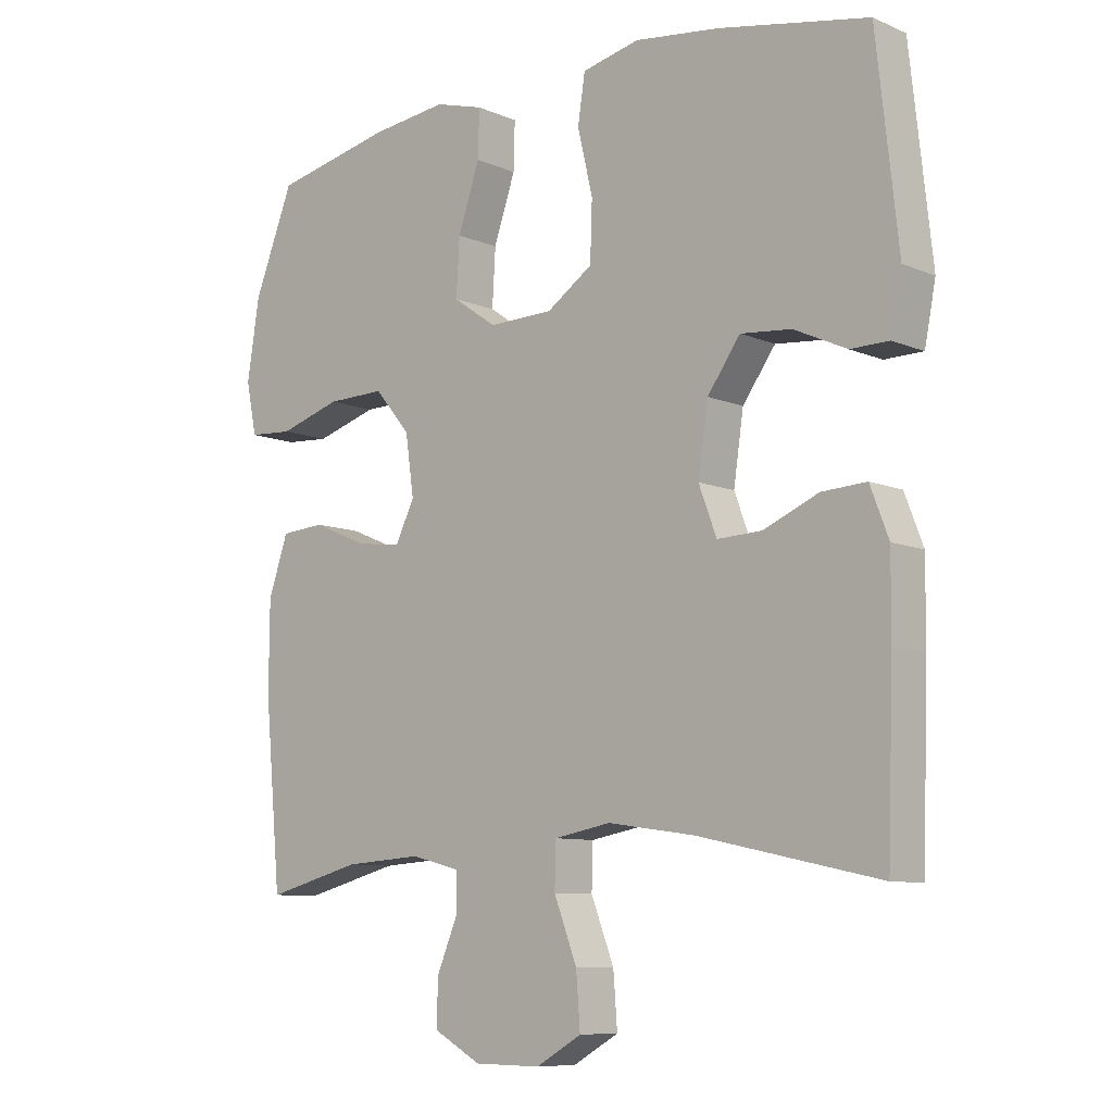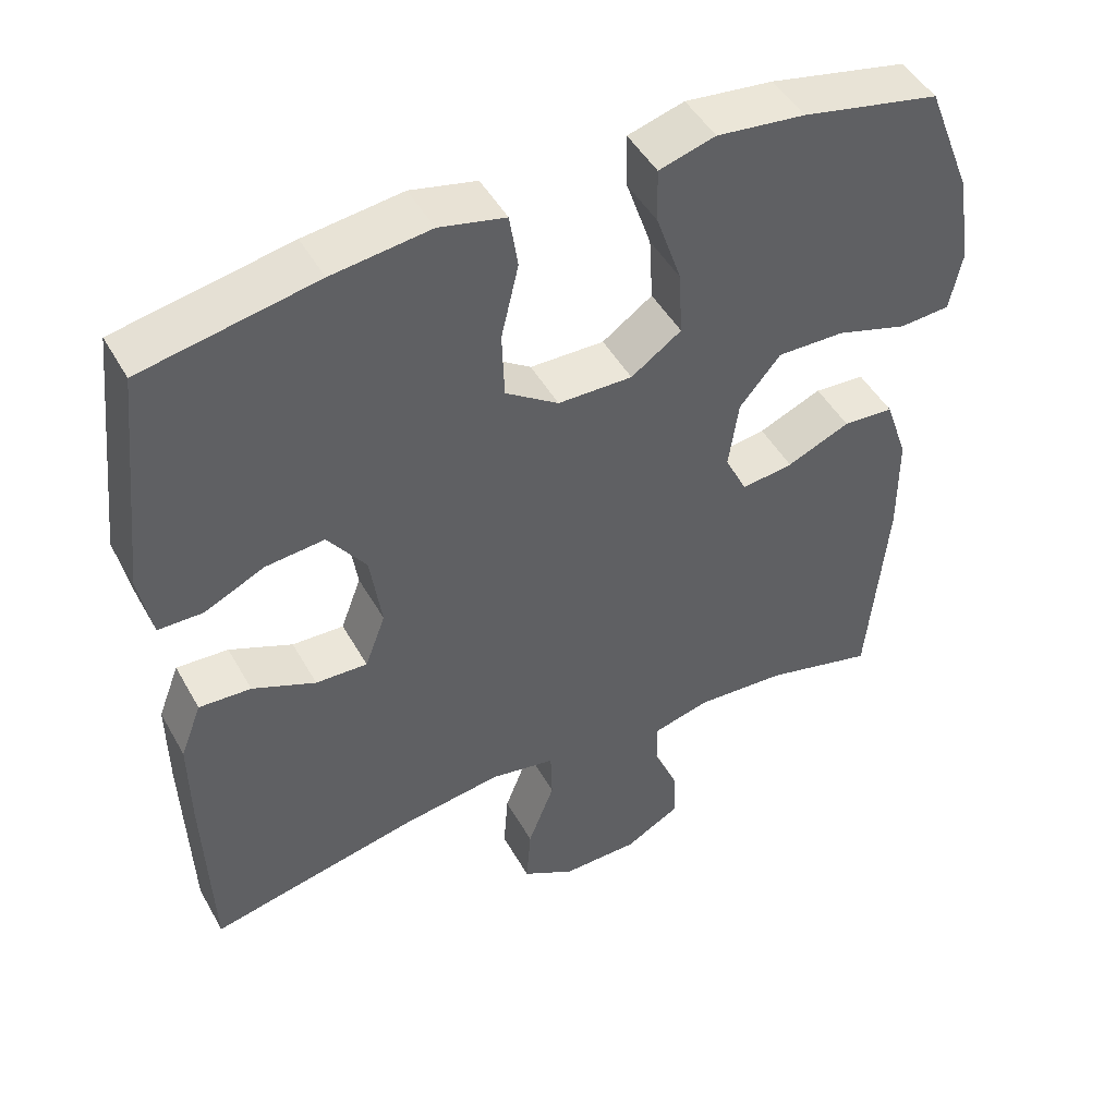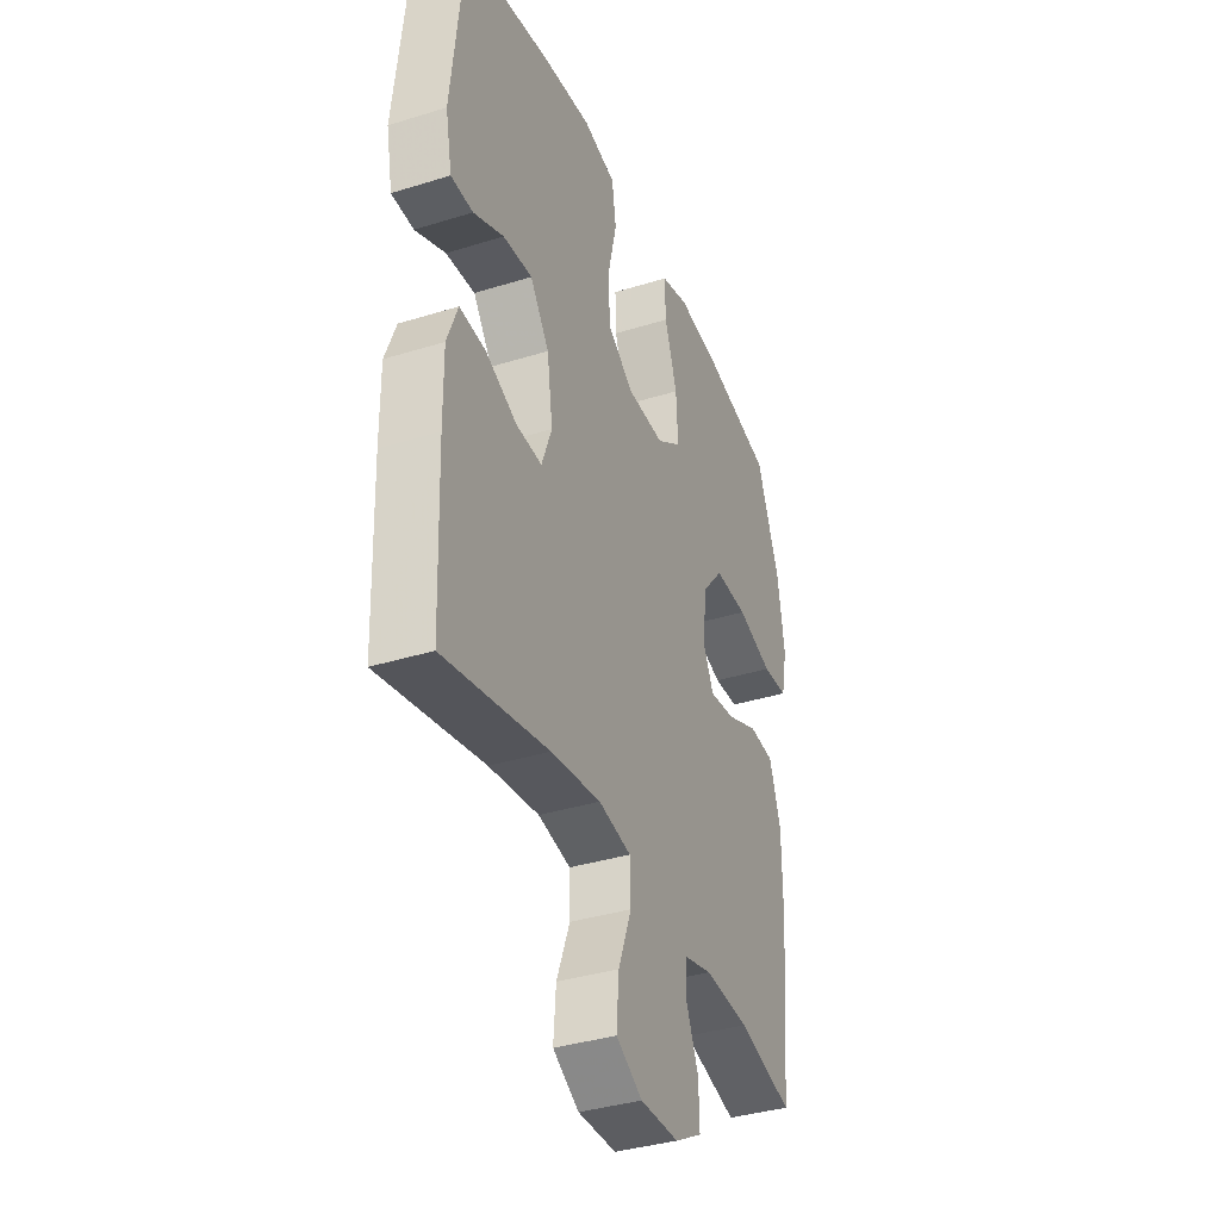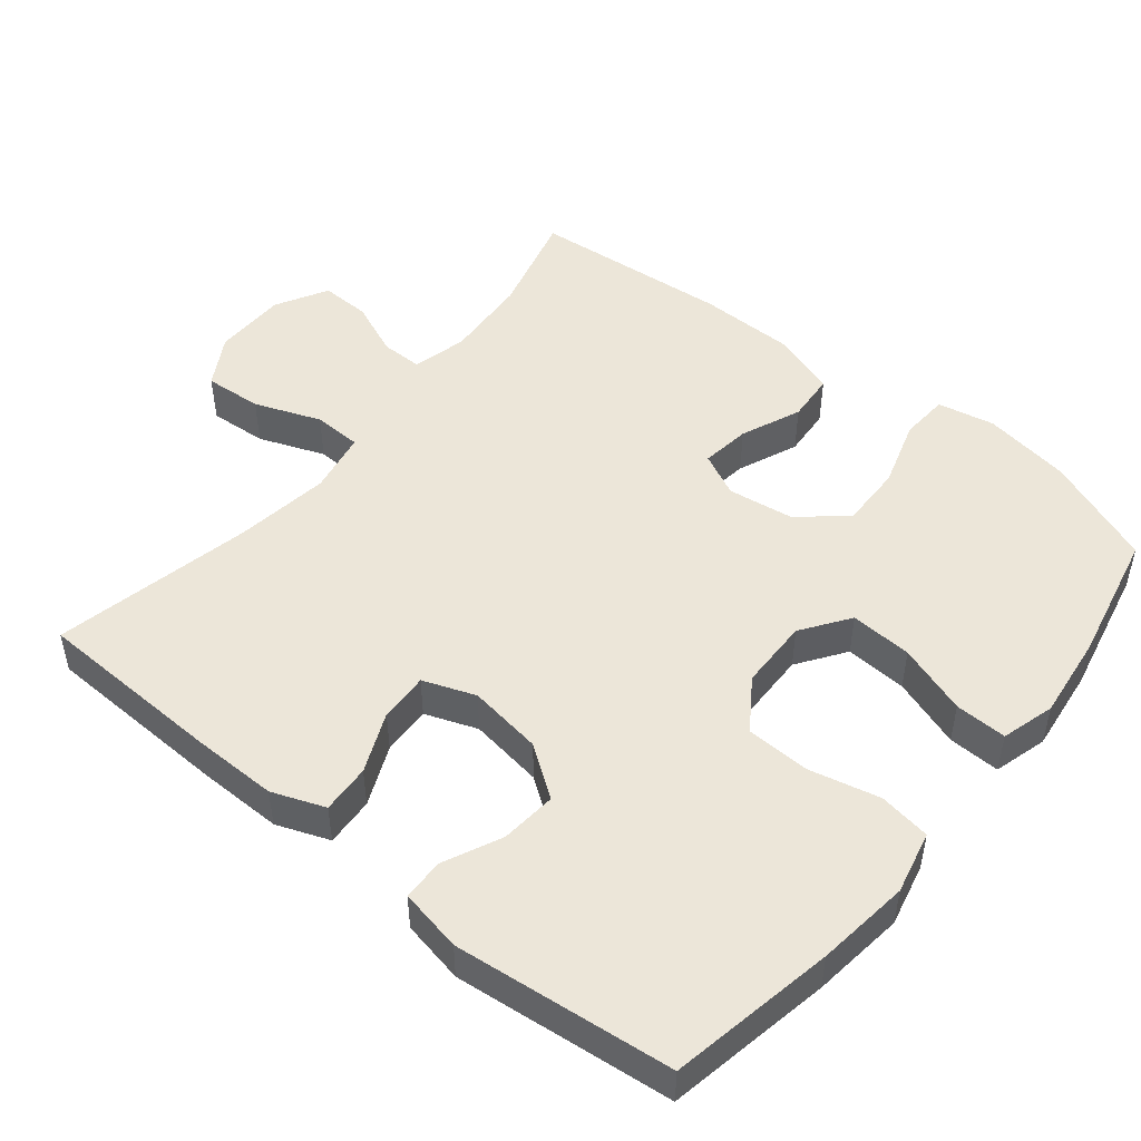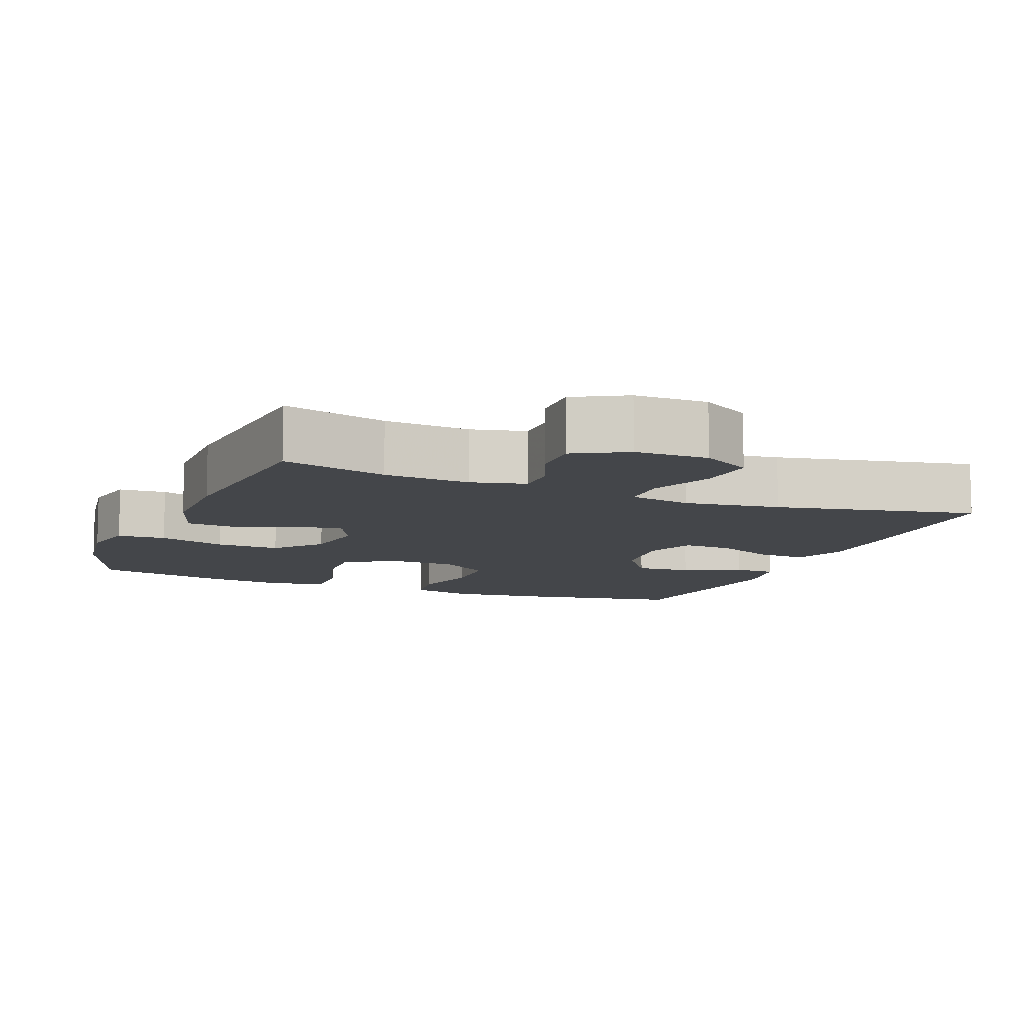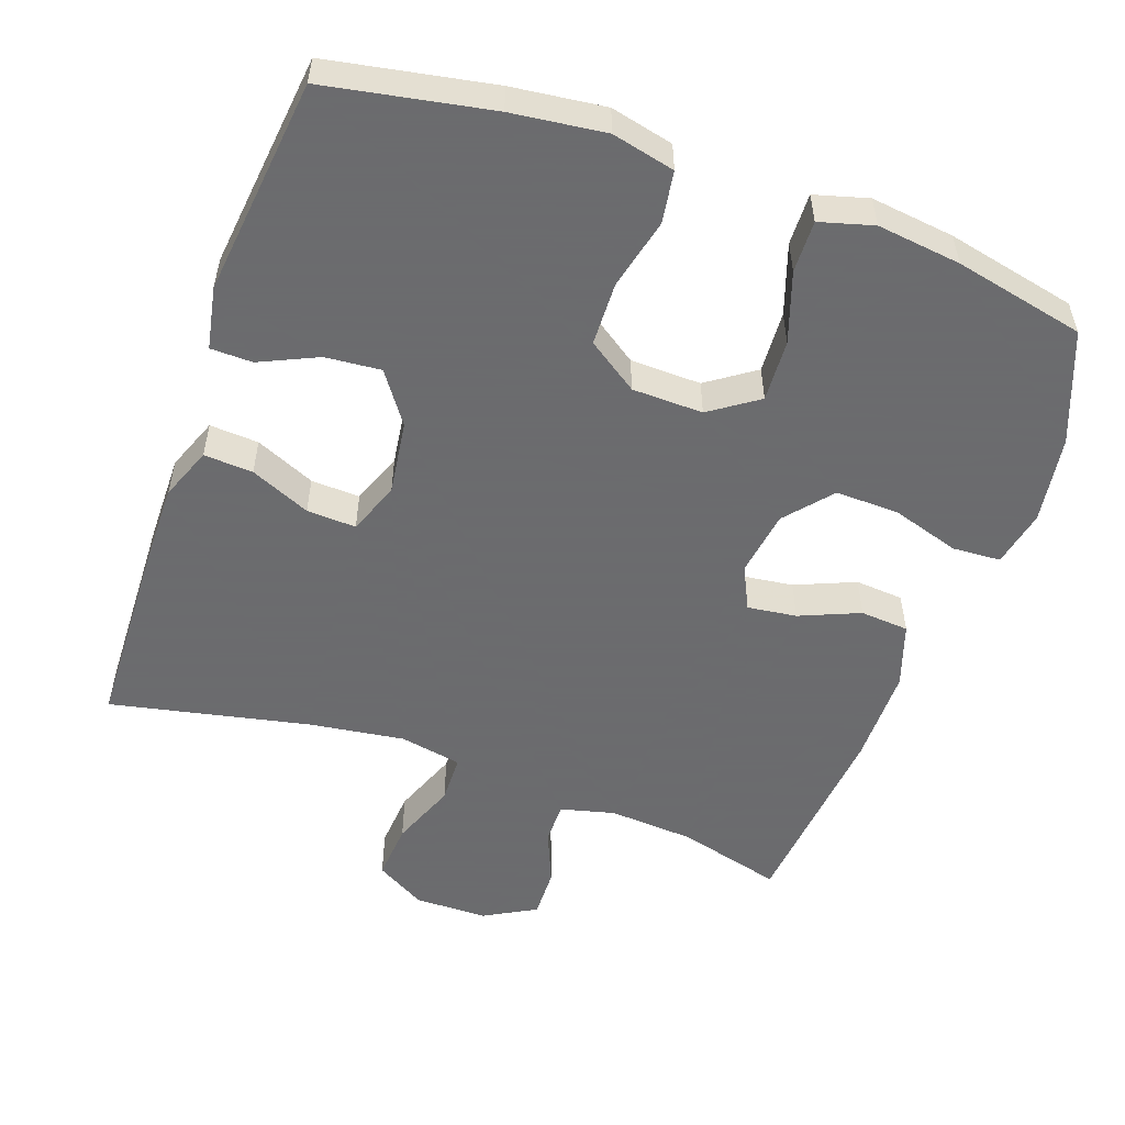
<metadata>
{"format":"obj","ext":"obj","renderer":"f3d","projection":"perspective","resolution":1024,"background":"white","views":[{"elev":-8.8,"azim":-138.5,"up":"+Z"},{"elev":47.5,"azim":-28.2,"up":"+Z"},{"elev":-36.9,"azim":-68.1,"up":"+Z"},{"elev":49.2,"azim":-50.9,"up":"+Y"},{"elev":-9.8,"azim":157.8,"up":"+Y"},{"elev":-53.5,"azim":-19.7,"up":"+Y"}]}
</metadata>
<code>
v 0.5 0.07 0.5
v 0.56 0.07 0.347
v 0.579 0.07 0.226
v 0.563 0.07 0.147
v 0.496 0.07 0.143
v 0.402 0.07 0.172
v 0.314 0.07 0.174
v 0.26 0.07 0.11
v 0.247 0.07 0.019
v 0.276 0.07 -0.041
v 0.344 0.07 -0.032
v 0.427 0.07 0.003
v 0.494 0.07 -0.002
v 0.524 0.07 -0.09
v 0.525 0.07 -0.225
v 0.5 0.07 -0.5
v 0.355 0.07 -0.462
v 0.237 0.07 -0.454
v 0.162 0.07 -0.473
v 0.162 0.07 -0.53
v 0.194 0.07 -0.606
v 0.196 0.07 -0.675
v 0.124 0.07 -0.715
v 0.023 0.07 -0.716
v -0.046 0.07 -0.676
v -0.04 0.07 -0.596
v -0.005 0.07 -0.505
v -0.007 0.07 -0.438
v -0.093 0.07 -0.422
v -0.225 0.07 -0.441
v -0.5 0.07 -0.5
v -0.509 0.07 -0.239
v -0.51 0.07 -0.121
v -0.482 0.07 -0.048
v -0.414 0.07 -0.052
v -0.331 0.07 -0.088
v -0.263 0.07 -0.091
v -0.236 0.07 -0.019
v -0.251 0.07 0.084
v -0.301 0.07 0.154
v -0.378 0.07 0.147
v -0.458 0.07 0.11
v -0.516 0.07 0.111
v -0.533 0.07 0.198
v -0.5 0.07 0.5
v -0.272 0.07 0.543
v -0.143 0.07 0.559
v -0.056 0.07 0.539
v -0.045 0.07 0.467
v -0.068 0.07 0.369
v -0.065 0.07 0.281
v 0.005 0.07 0.233
v 0.103 0.07 0.231
v 0.169 0.07 0.277
v 0.164 0.07 0.363
v 0.131 0.07 0.46
v 0.129 0.07 0.532
v 0.203 0.07 0.553
v 0.319 0.07 0.539
v 0.5 0 0.5
v 0.56 0 0.347
v 0.579 0 0.226
v 0.563 0 0.147
v 0.496 0 0.143
v 0.402 0 0.172
v 0.314 0 0.174
v 0.26 0 0.11
v 0.247 0 0.019
v 0.276 0 -0.041
v 0.344 0 -0.032
v 0.427 0 0.003
v 0.494 0 -0.002
v 0.524 0 -0.09
v 0.525 0 -0.225
v 0.5 0 -0.5
v 0.355 0 -0.462
v 0.237 0 -0.454
v 0.162 0 -0.473
v 0.162 0 -0.53
v 0.194 0 -0.606
v 0.196 0 -0.675
v 0.124 0 -0.715
v 0.023 0 -0.716
v -0.046 0 -0.676
v -0.04 0 -0.596
v -0.005 0 -0.505
v -0.007 0 -0.438
v -0.093 0 -0.422
v -0.225 0 -0.441
v -0.5 0 -0.5
v -0.509 0 -0.239
v -0.51 0 -0.121
v -0.482 0 -0.048
v -0.414 0 -0.052
v -0.331 0 -0.088
v -0.263 0 -0.091
v -0.236 0 -0.019
v -0.251 0 0.084
v -0.301 0 0.154
v -0.378 0 0.147
v -0.458 0 0.11
v -0.516 0 0.111
v -0.533 0 0.198
v -0.5 0 0.5
v -0.272 0 0.543
v -0.143 0 0.559
v -0.056 0 0.539
v -0.045 0 0.467
v -0.068 0 0.369
v -0.065 0 0.281
v 0.005 0 0.233
v 0.103 0 0.231
v 0.169 0 0.277
v 0.164 0 0.363
v 0.131 0 0.46
v 0.129 0 0.532
v 0.203 0 0.553
v 0.319 0 0.539
f 55 56 57 58
f 54 55 58 59
f 47 48 49 50
f 47 50 51
f 46 47 51
f 45 46 51
f 44 45 51 52
f 41 42 43 44
f 40 41 44 52
f 33 34 35 36
f 33 36 37
f 30 31 32 33
f 29 30 33 37
f 28 29 37 38
f 24 25 26 27
f 24 27 28
f 23 24 28
f 20 21 22 23
f 19 20 23 28
f 18 19 28 38
f 14 15 16 17
f 11 12 13 14
f 10 11 14 17
f 9 10 17 18
f 3 4 5 6
f 3 6 7
f 2 3 7
f 54 59 1 2
f 53 54 2 7
f 39 40 52 53
f 39 53 7 8
f 9 18 38 39
f 8 9 39
f 117 116 115 114
f 118 117 114 113
f 109 108 107 106
f 110 109 106
f 110 106 105
f 110 105 104
f 111 110 104 103
f 103 102 101 100
f 111 103 100 99
f 95 94 93 92
f 96 95 92
f 92 91 90 89
f 96 92 89 88
f 97 96 88 87
f 86 85 84 83
f 87 86 83
f 87 83 82
f 82 81 80 79
f 87 82 79 78
f 97 87 78 77
f 76 75 74 73
f 73 72 71 70
f 76 73 70 69
f 77 76 69 68
f 65 64 63 62
f 66 65 62
f 66 62 61
f 61 60 118 113
f 66 61 113 112
f 112 111 99 98
f 67 66 112 98
f 98 97 77 68
f 98 68 67
f 1 60 61 2
f 2 61 62 3
f 3 62 63 4
f 4 63 64 5
f 5 64 65 6
f 6 65 66 7
f 7 66 67 8
f 8 67 68 9
f 9 68 69 10
f 10 69 70 11
f 11 70 71 12
f 12 71 72 13
f 13 72 73 14
f 14 73 74 15
f 15 74 75 16
f 16 75 76 17
f 17 76 77 18
f 18 77 78 19
f 19 78 79 20
f 20 79 80 21
f 21 80 81 22
f 22 81 82 23
f 23 82 83 24
f 24 83 84 25
f 25 84 85 26
f 26 85 86 27
f 27 86 87 28
f 28 87 88 29
f 29 88 89 30
f 30 89 90 31
f 31 90 91 32
f 32 91 92 33
f 33 92 93 34
f 34 93 94 35
f 35 94 95 36
f 36 95 96 37
f 37 96 97 38
f 38 97 98 39
f 39 98 99 40
f 40 99 100 41
f 41 100 101 42
f 42 101 102 43
f 43 102 103 44
f 44 103 104 45
f 45 104 105 46
f 46 105 106 47
f 47 106 107 48
f 48 107 108 49
f 49 108 109 50
f 50 109 110 51
f 51 110 111 52
f 52 111 112 53
f 53 112 113 54
f 54 113 114 55
f 55 114 115 56
f 56 115 116 57
f 57 116 117 58
f 58 117 118 59
f 59 118 60 1

</code>
